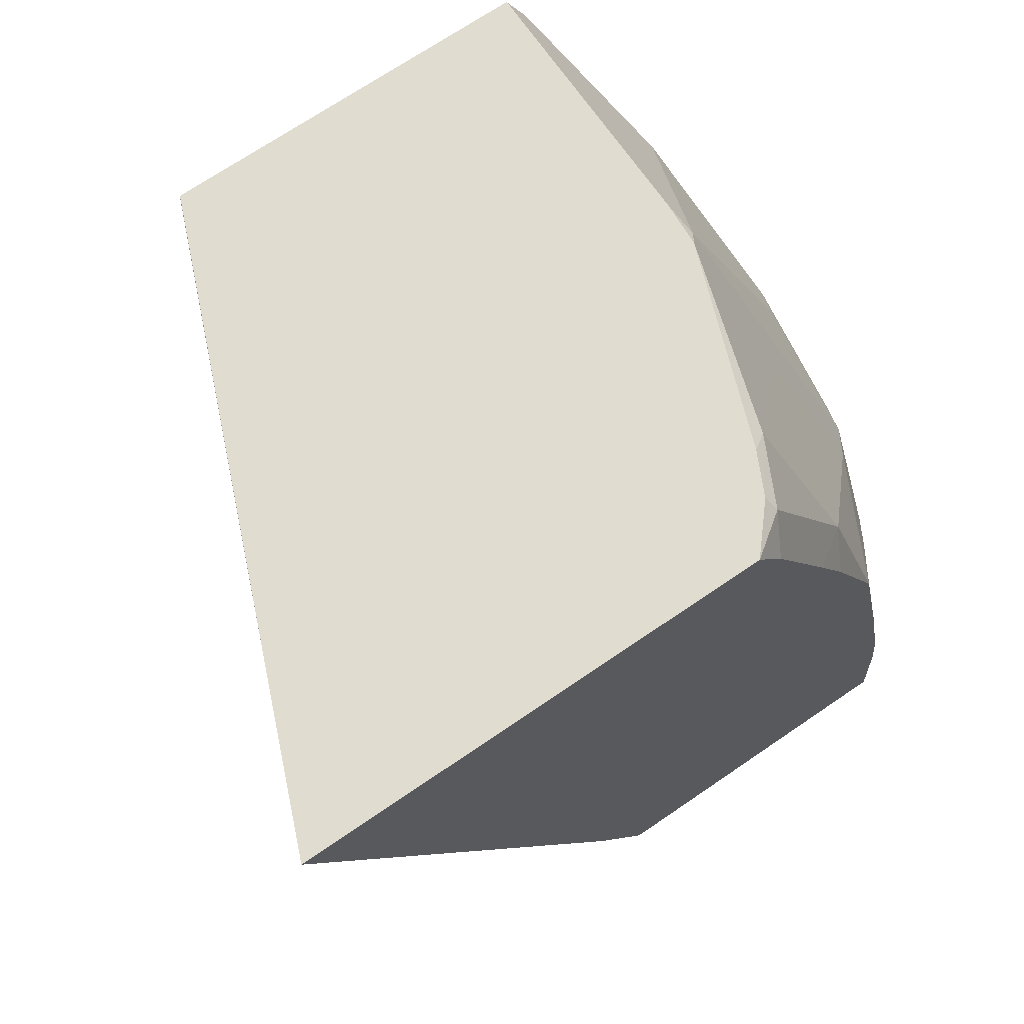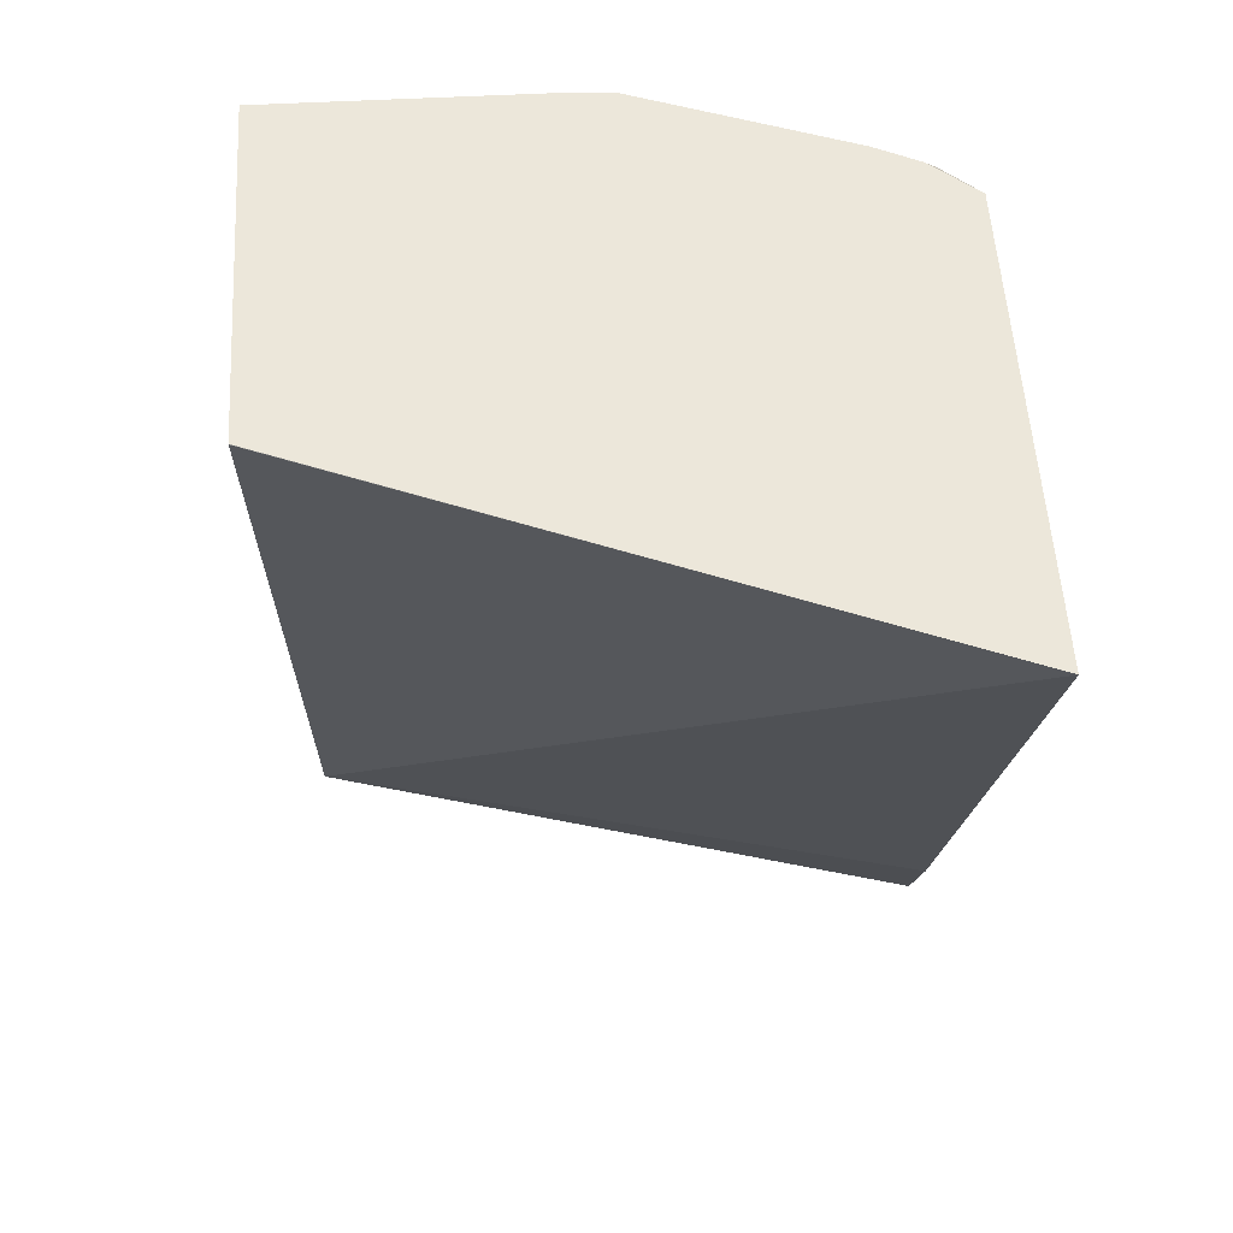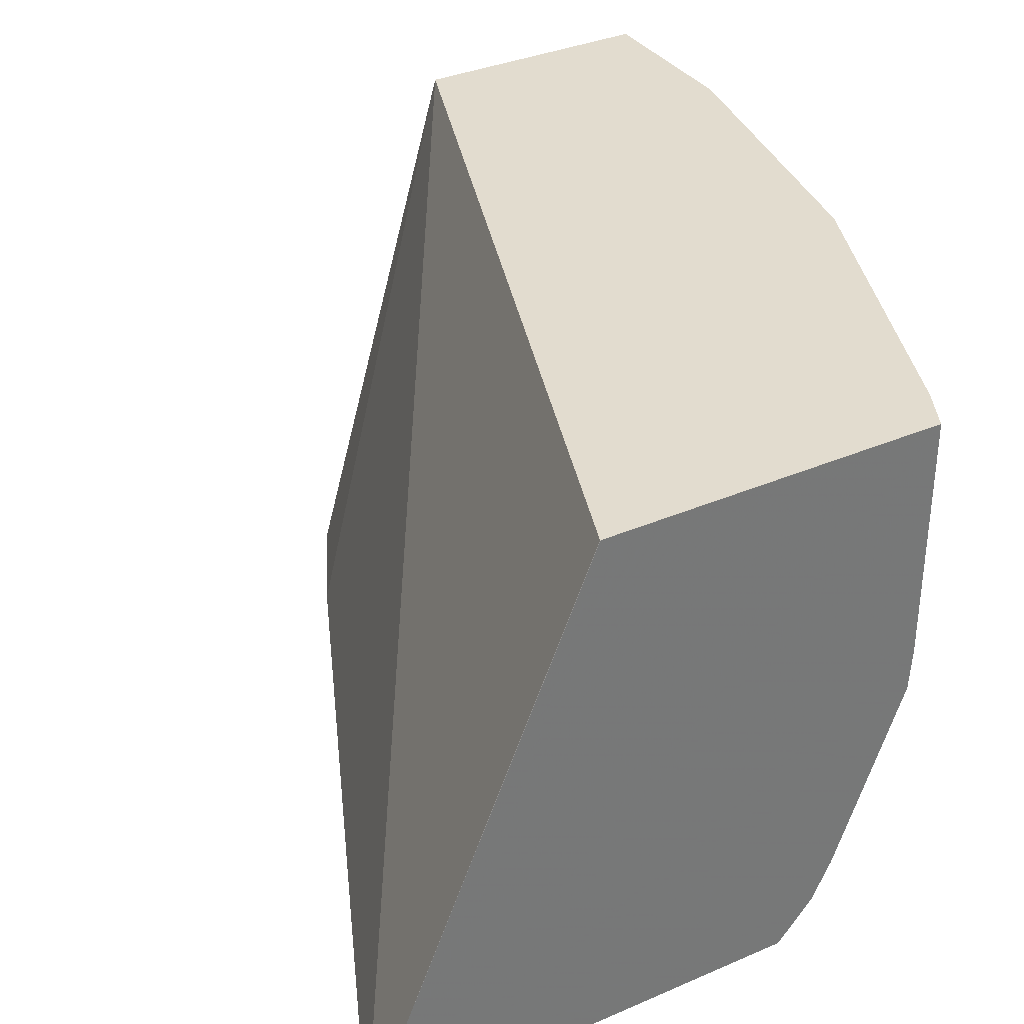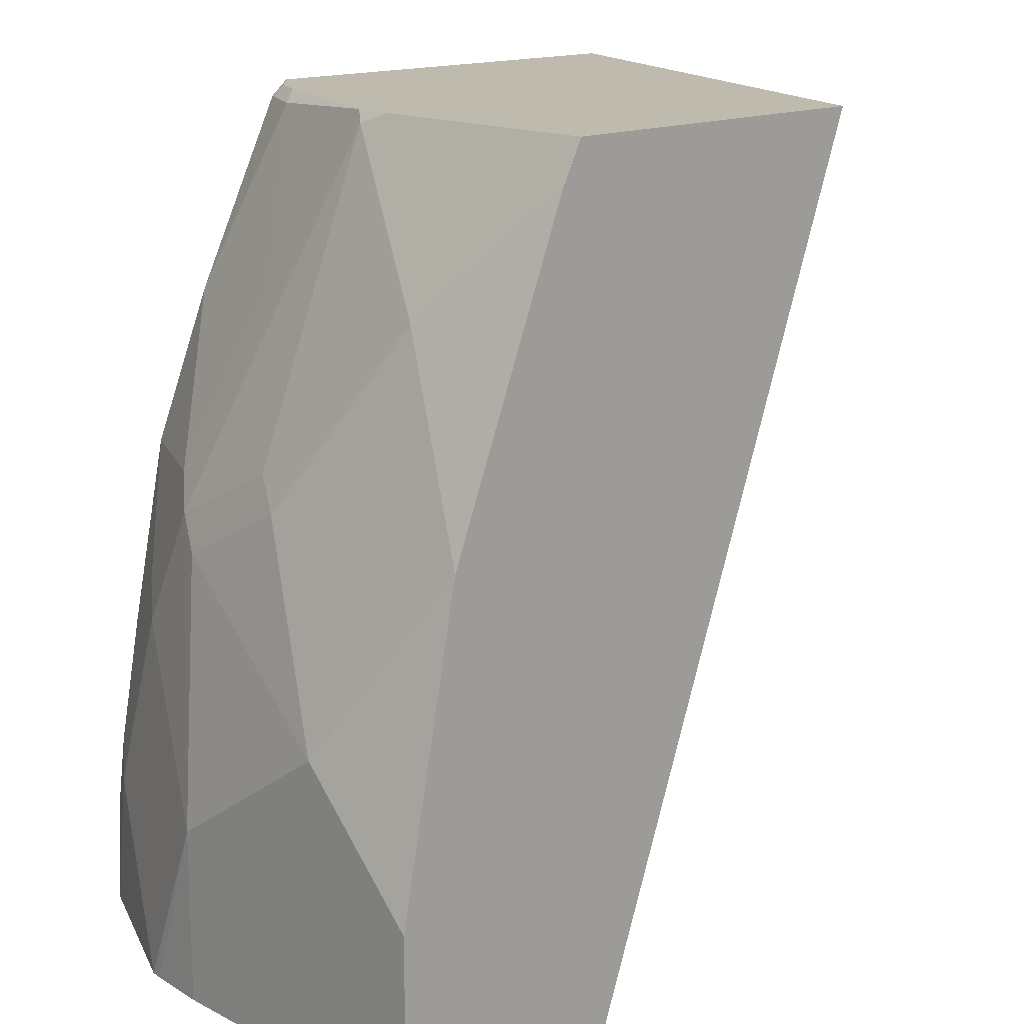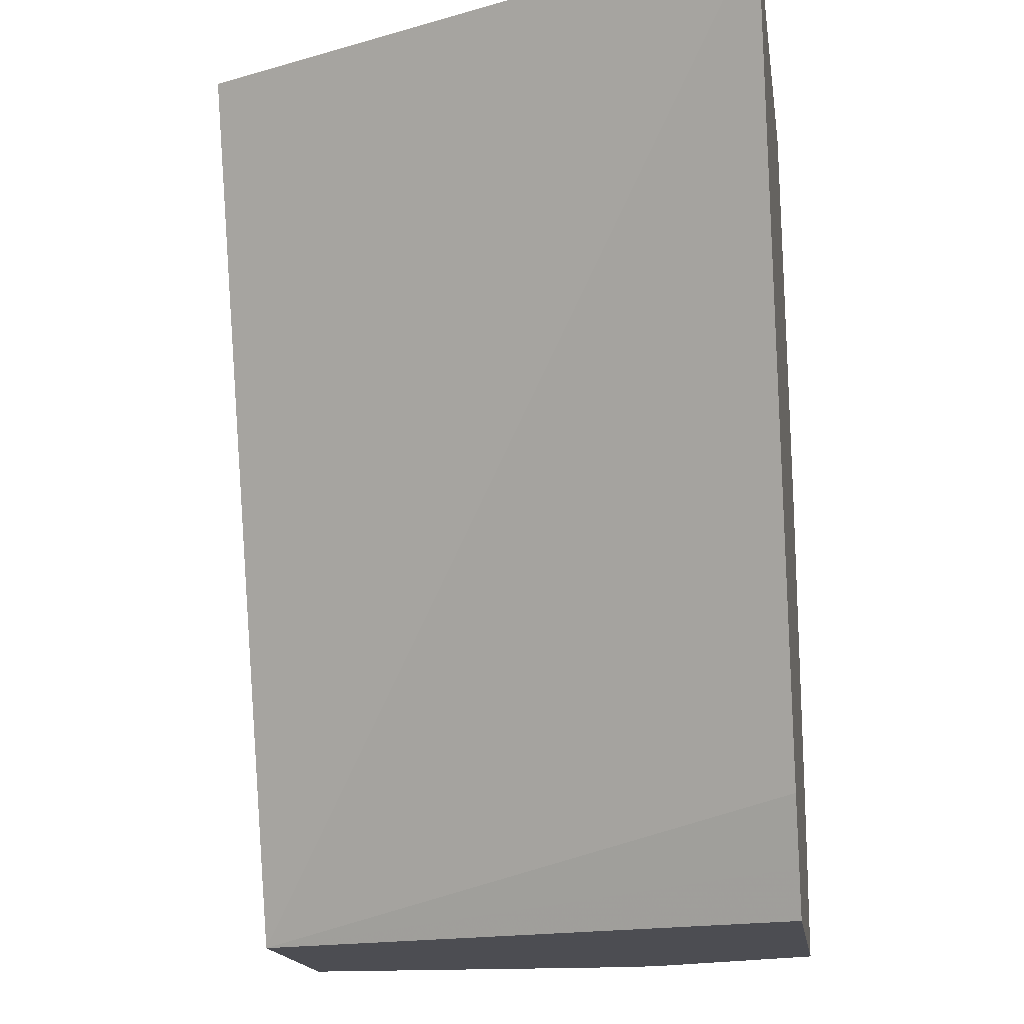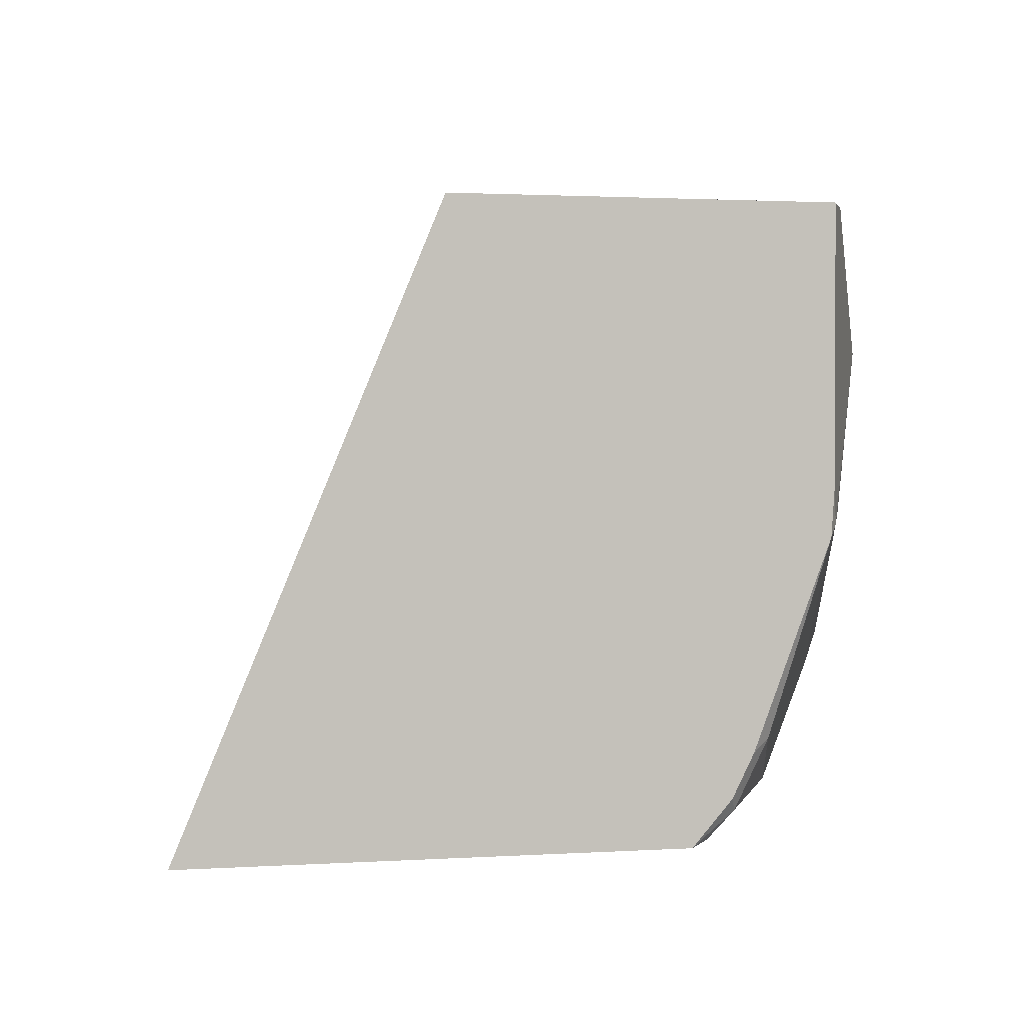
<metadata>
{"format":"obj","ext":"obj","renderer":"f3d","projection":"perspective","resolution":1024,"background":"white","views":[{"elev":69.6,"azim":-34.5,"up":"+Z"},{"elev":51.9,"azim":-93.3,"up":"+Z"},{"elev":34.7,"azim":-30.1,"up":"+Y"},{"elev":15.6,"azim":136.4,"up":"+Z"},{"elev":-16.3,"azim":-81.8,"up":"+Z"},{"elev":1.6,"azim":-13.9,"up":"+Y"}]}
</metadata>
<code>
v 0.343 -0.1256 0.3085
v 0.4953 -0.1256 0.3085
v 0.4218 0.06301 0.3085
v 0.4217 0.06316 0.3084
v 0.5251 0.06316 0.02498
v 0.4519 -0.1256 0.06303
v 0.5075 -0.1117 0.3085
v 0.5044 -0.1256 0.2945
v 0.5094 -0.1155 0.3046
v 0.4221 0.06316 0.3085
v 0.6092 0.06316 0.02498
v 0.4709 -0.1256 0.02498
v 0.463 -0.1256 0.0408
v 0.5142 -0.09838 0.3085
v 0.5199 -0.09454 0.3046
v 0.5048 -0.1256 0.2937
v 0.5409 -0.1155 0.2416
v 0.539 0.06316 0.3085
v 0.6092 -0.04201 0.02498
v 0.6092 0.06316 0.0839
v 0.58 -0.1256 0.02498
v 0.5381 -0.03536 0.3085
v 0.5751 -0.08402 0.1891
v 0.5541 -0.06301 0.2521
v 0.5258 -0.1256 0.2517
v 0.5359 -0.1256 0.2311
v 0.5544 -0.1256 0.1887
v 0.539 0.06301 0.3085
v 0.5391 0.06316 0.3081
v 0.6092 -0.04201 0.08403
v 0.6077 -0.06301 0.02498
v 0.6092 0.02101 0.1261
v 0.5882 0.06316 0.1891
v 0.5805 -0.1247 0.02498
v 0.583 -0.1155 0.07355
v 0.5779 -0.1256 0.06303
v 0.5409 -0.0315 0.3046
v 0.539 -0.02102 0.3085
v 0.583 -0.07352 0.1785
v 0.5751 -0.105 0.1471
v 0.5674 -0.1256 0.1261
v 0.5392 0.06301 0.3081
v 0.5462 0.06316 0.2941
v 0.5882 -0.06301 0.1681
v 0.583 -0.09454 0.1366
v 0.604 -0.07352 0.03153
v 0.6072 -0.06698 0.02498
v 0.5672 0.02101 0.2521
v 0.5882 -0.02102 0.1891
v 0.5882 0.06301 0.1891
v 0.5754 -0.1256 0.08365
v 0.583 -0.0315 0.1996
v 0.562 0.01049 0.2626
v 0.5392 -0.02102 0.3081
v 0.5462 0.06301 0.2941
v 0.5602 0.02101 0.2661
f 28 38 54
f 28 54 42
f 29 42 43
f 30 32 44
f 30 35 46
f 30 39 45
f 30 45 35
f 27 41 40
f 30 46 47
f 30 44 39
f 23 45 39
f 22 24 23
f 23 27 40
f 22 39 37
f 22 23 39
f 30 47 31
f 22 37 38
f 21 35 36
f 21 34 35
f 20 33 32
f 17 27 23
f 18 42 29
f 18 28 42
f 23 40 45
f 19 30 31
f 48 56 53
f 32 33 50
f 17 26 27
f 53 56 54
f 49 53 52
f 48 50 55
f 48 53 49
f 43 55 50
f 42 48 55
f 42 56 48
f 42 54 56
f 42 55 43
f 40 41 51
f 32 48 49
f 39 49 52
f 37 39 52
f 37 54 38
f 37 53 54
f 37 52 53
f 35 40 51
f 35 45 40
f 35 51 36
f 34 46 35
f 34 47 46
f 33 43 50
f 32 50 48
f 39 44 49
f 17 25 26
f 32 49 44
f 15 23 24
f 2 8 9
f 1 8 2
f 1 16 8
f 1 25 16
f 1 26 25
f 1 27 26
f 1 41 27
f 1 51 41
f 1 36 51
f 1 21 36
f 1 12 21
f 2 9 7
f 1 13 12
f 1 5 6
f 1 4 5
f 1 10 3
f 1 18 10
f 1 28 18
f 1 38 28
f 1 22 38
f 1 14 22
f 1 7 14
f 1 2 7
f 15 24 22
f 1 6 13
f 3 10 4
f 1 3 4
f 4 18 29
f 15 17 23
f 4 10 18
f 14 15 22
f 11 30 19
f 11 32 30
f 11 20 32
f 9 25 17
f 9 16 25
f 8 16 9
f 7 15 14
f 7 9 15
f 5 13 6
f 9 17 15
f 5 21 12
f 4 29 43
f 5 12 13
f 4 33 20
f 4 20 11
f 4 43 33
f 5 11 19
f 4 11 5
f 5 19 31
f 5 31 47
f 5 47 34
f 5 34 21

</code>
